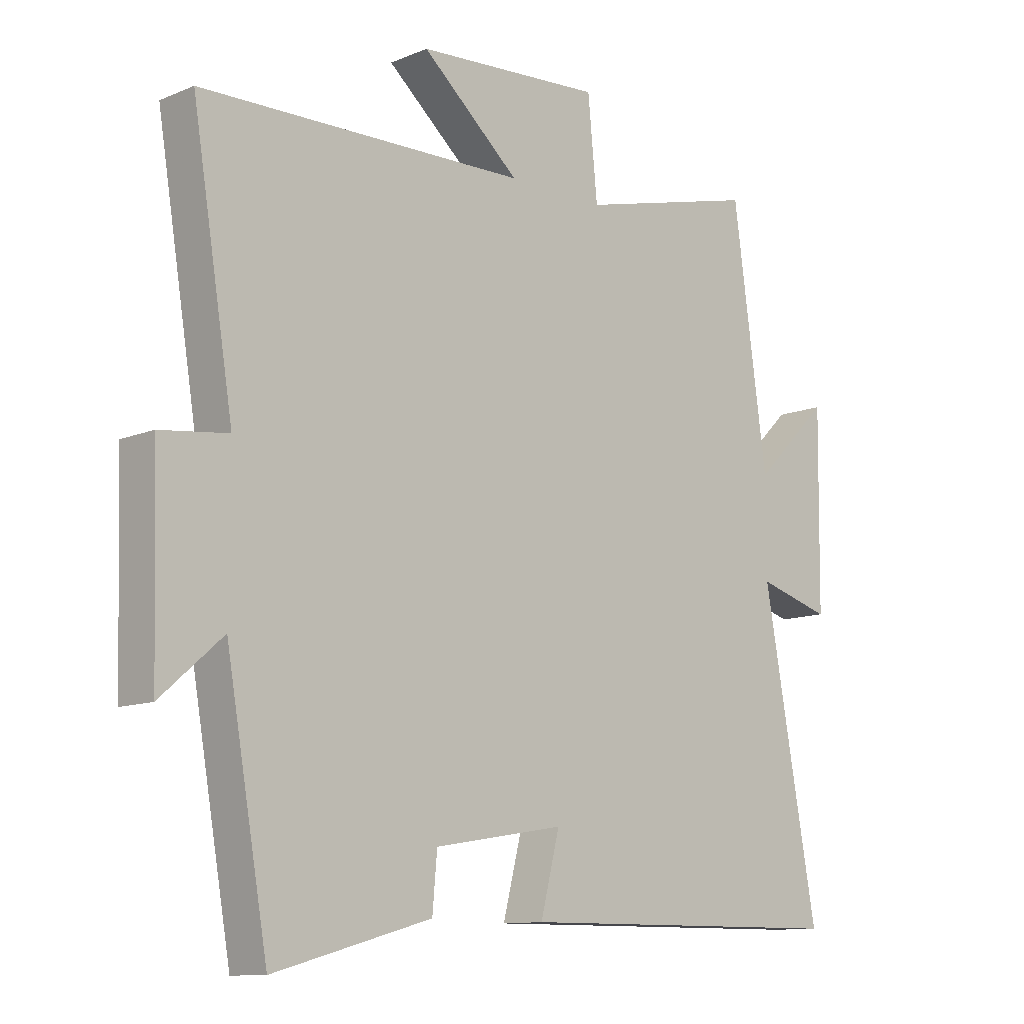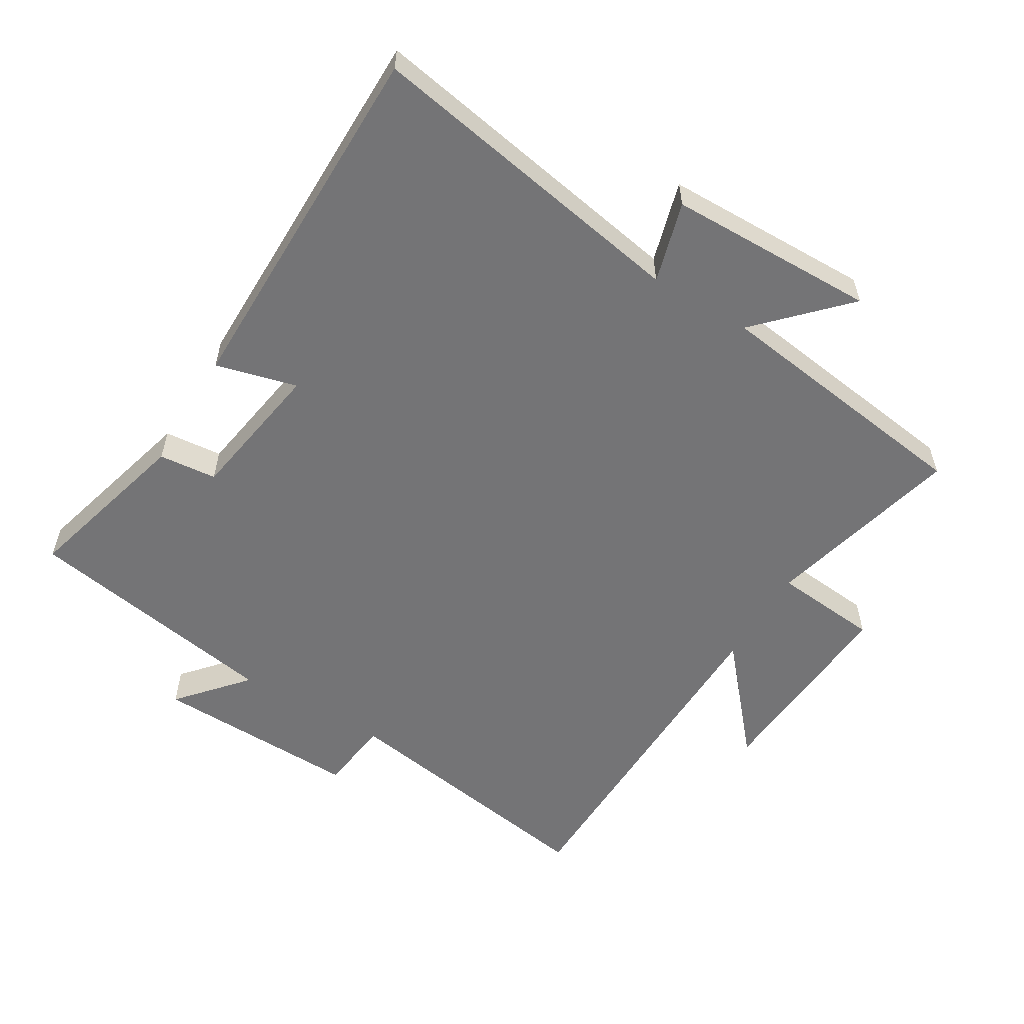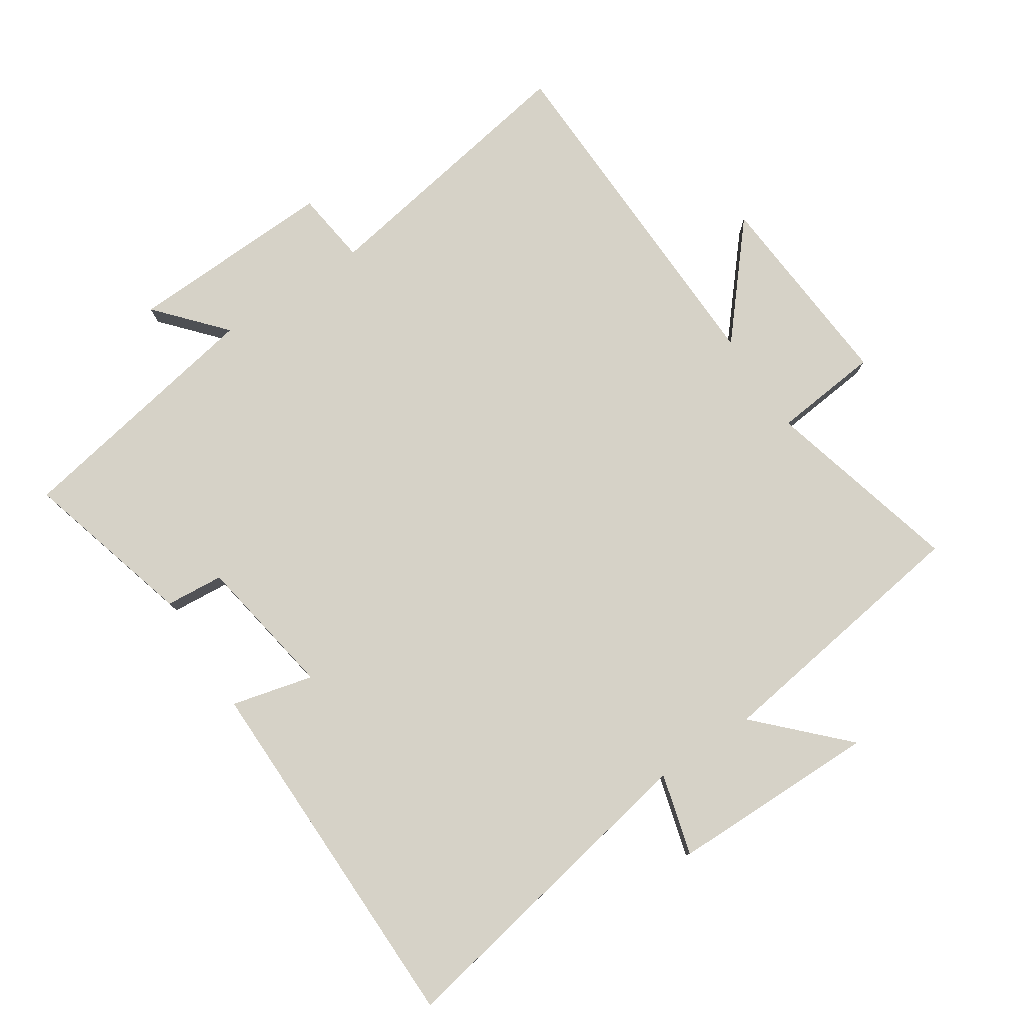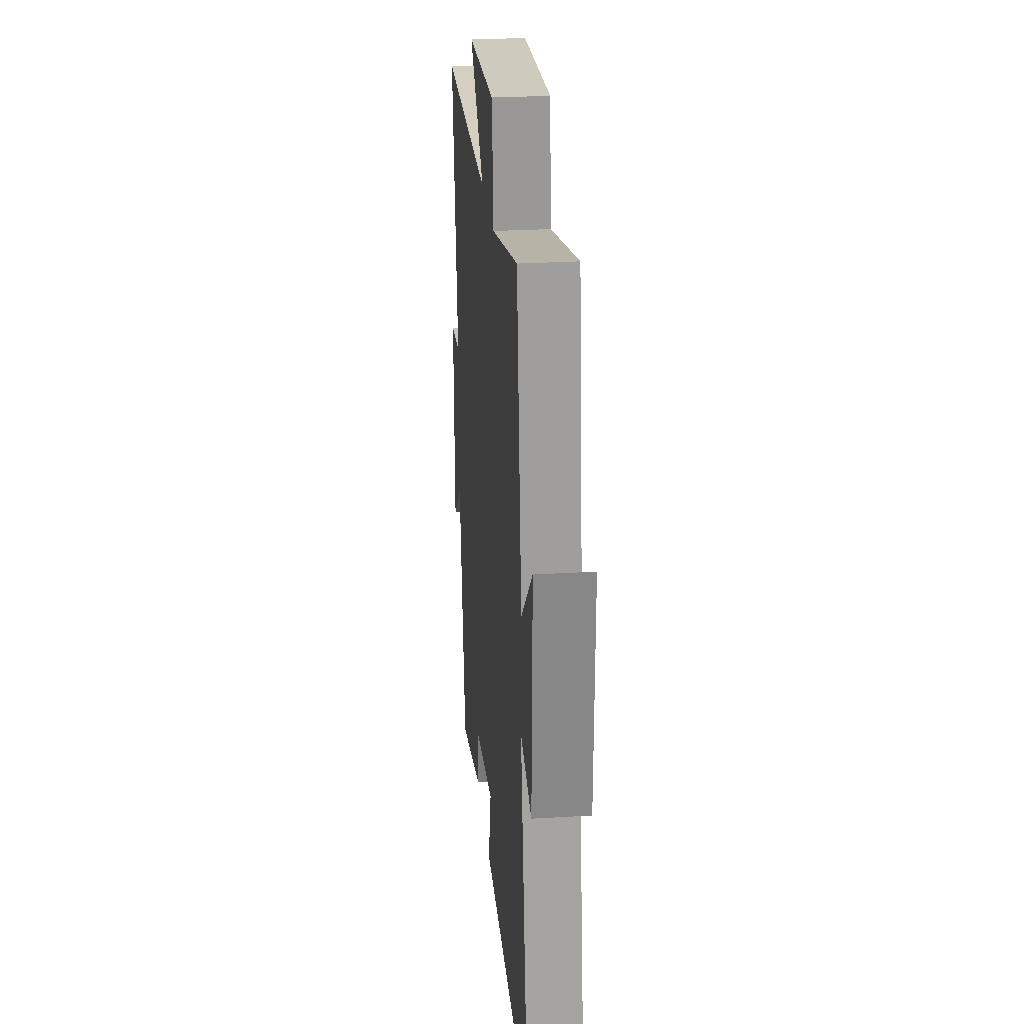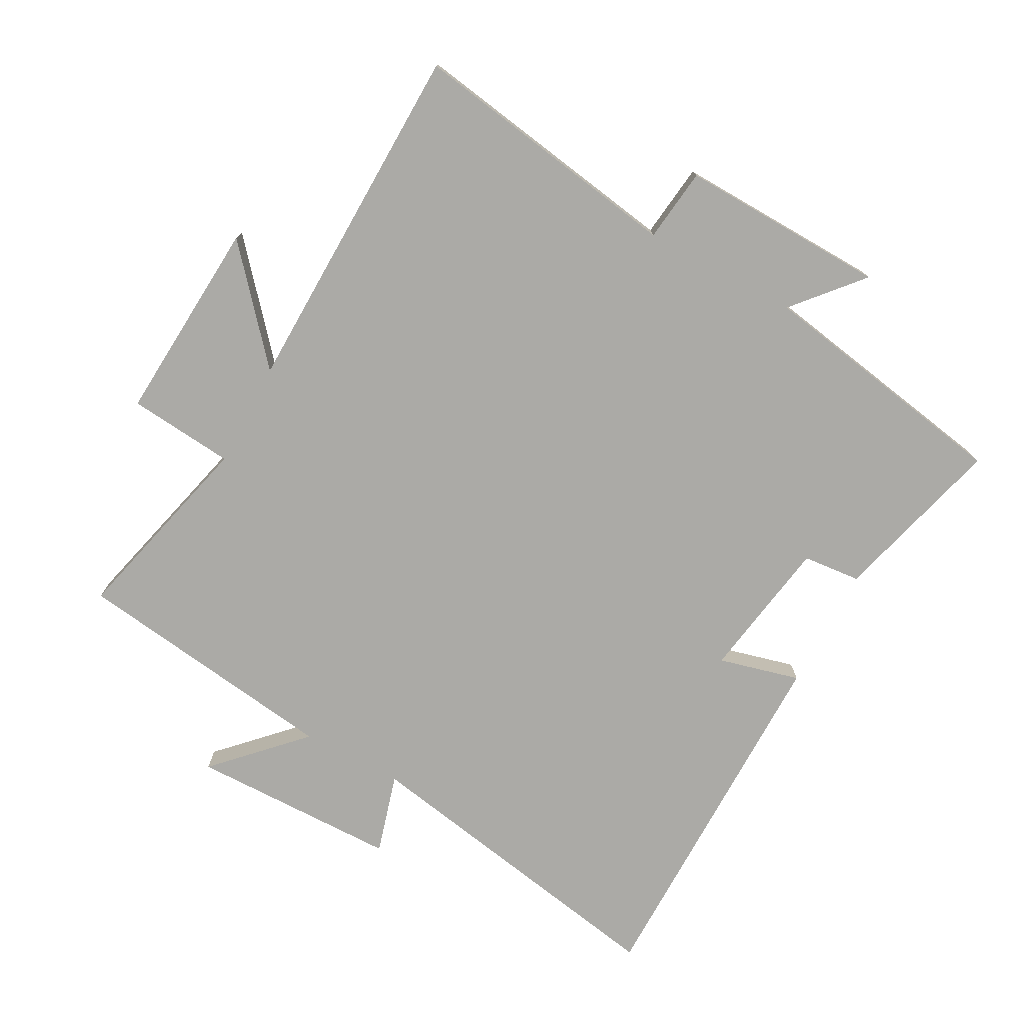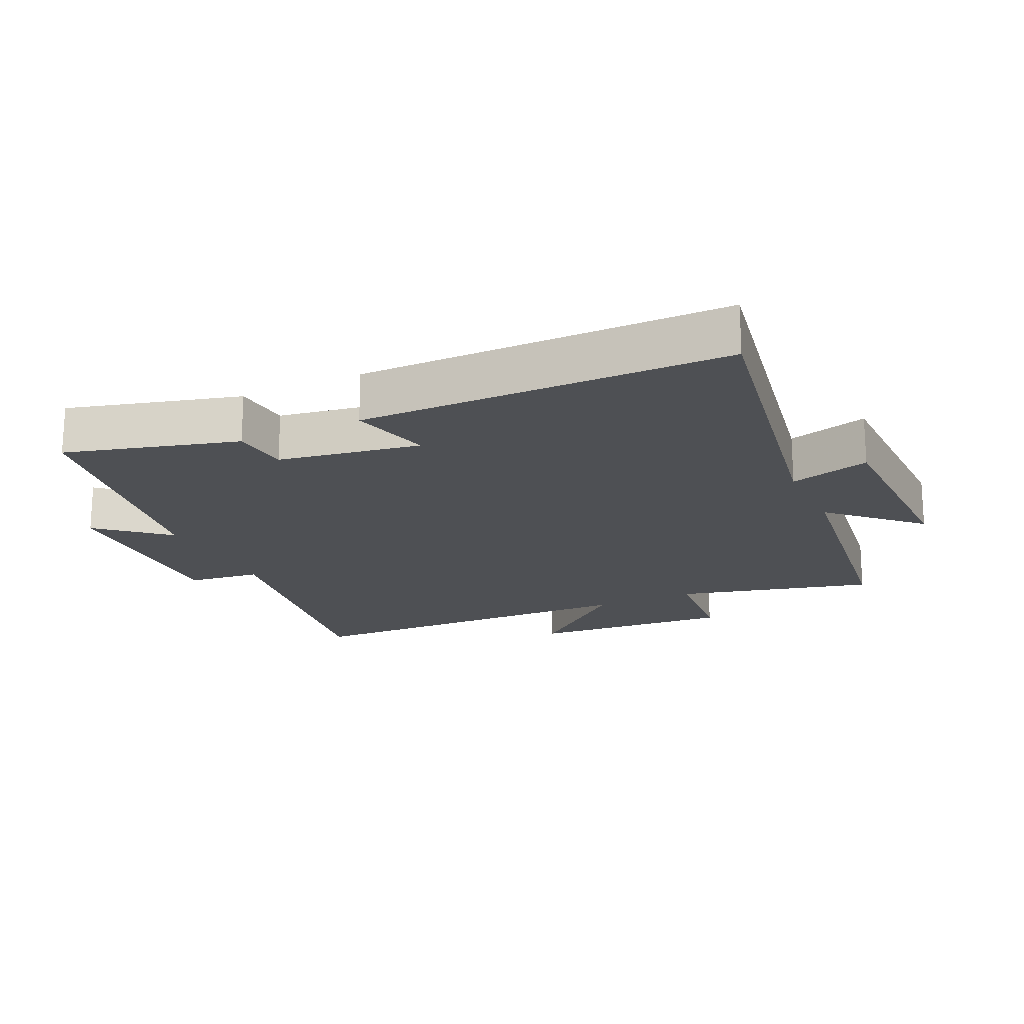
<metadata>
{"format":"obj","ext":"obj","renderer":"f3d","projection":"perspective","resolution":1024,"background":"white","views":[{"elev":-11.2,"azim":135.3,"up":"+Z"},{"elev":-56.3,"azim":-120.8,"up":"+Y"},{"elev":78.6,"azim":-123.7,"up":"+Y"},{"elev":27.3,"azim":-95.3,"up":"+Z"},{"elev":-75.8,"azim":61.8,"up":"+Y"},{"elev":-18.8,"azim":-154.8,"up":"+Y"}]}
</metadata>
<code>
v 0.569 0.07 0.487
v 0.5 0.07 0.066
v 0.613 0.07 0.052
v 0.603 0.07 -0.266
v 0.5 0.07 -0.176
v 0.43 0.07 -0.572
v 0.167 0.07 -0.5
v 0.159 0.07 -0.411
v -0.059 0.07 -0.375
v -0.027 0.07 -0.5
v -0.591 0.07 -0.496
v -0.5 0.07 0.005
v -0.624 0.07 -0.03
v -0.628 0.07 0.29
v -0.5 0.07 0.165
v -0.443 0.07 0.577
v -0.141 0.07 0.5
v -0.125 0.07 0.663
v 0.187 0.07 0.641
v 0.023 0.07 0.5
v 0.569 0 0.487
v 0.5 0 0.066
v 0.613 0 0.052
v 0.603 0 -0.266
v 0.5 0 -0.176
v 0.43 0 -0.572
v 0.167 0 -0.5
v 0.159 0 -0.411
v -0.059 0 -0.375
v -0.027 0 -0.5
v -0.591 0 -0.496
v -0.5 0 0.005
v -0.624 0 -0.03
v -0.628 0 0.29
v -0.5 0 0.165
v -0.443 0 0.577
v -0.141 0 0.5
v -0.125 0 0.663
v 0.187 0 0.641
v 0.023 0 0.5
f 17 18 19 20
f 17 20 1 2
f 15 16 17 2
f 12 13 14 15
f 12 15 2 3
f 9 10 11 12
f 8 9 12 3
f 5 6 7 8
f 5 8 3
f 3 4 5
f 40 39 38 37
f 22 21 40 37
f 22 37 36 35
f 35 34 33 32
f 23 22 35 32
f 32 31 30 29
f 23 32 29 28
f 28 27 26 25
f 23 28 25
f 25 24 23
f 1 21 22 2
f 2 22 23 3
f 3 23 24 4
f 4 24 25 5
f 5 25 26 6
f 6 26 27 7
f 7 27 28 8
f 8 28 29 9
f 9 29 30 10
f 10 30 31 11
f 11 31 32 12
f 12 32 33 13
f 13 33 34 14
f 14 34 35 15
f 15 35 36 16
f 16 36 37 17
f 17 37 38 18
f 18 38 39 19
f 19 39 40 20
f 20 40 21 1

</code>
